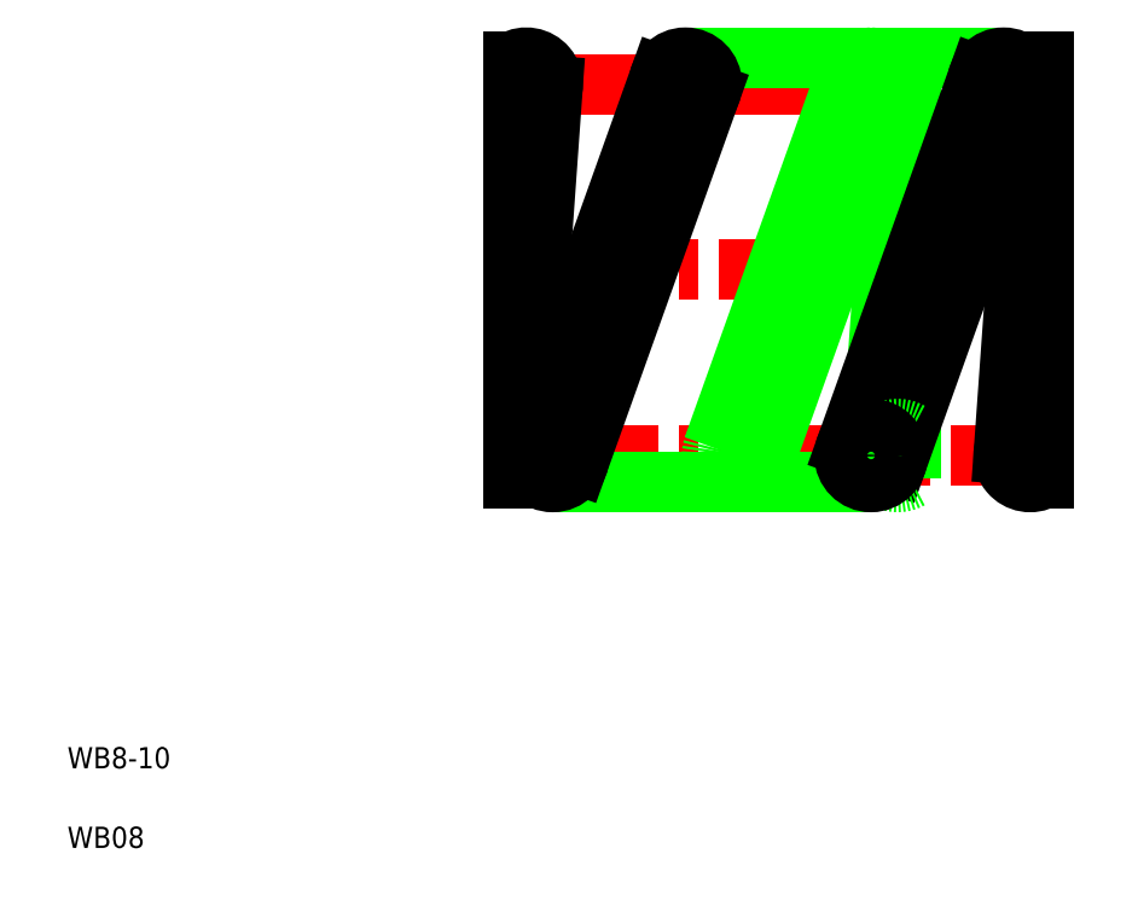
<metadata>
{"format":"dxf","ext":"dxf","renderer":"ezdxf+matplotlib","layout":"modelspace","background":"white","min_lineweight":24,"dpi":150}
</metadata>
<code>
0
SECTION
2
ENTITIES
0
LINE
8
CENTER
10
8.9
20
11.9
30
0
11
19.9
21
11.9
31
0
0
LINE
8
CENTER
10
8.9
20
15.4
30
0
11
19.9
21
15.4
31
0
0
LINE
8
CENTER
10
8.9
20
8.398
30
0
11
19.9
21
8.398
31
0
0
LINE
8
0
10
14.12
20
8.229
30
0
11
16.62
21
15.23
31
0
0
LINE
8
0
10
13.18
20
8.566
30
0
11
15.68
21
15.57
31
0
0
LINE
8
0
10
10.15
20
7.898
30
0
11
16.15
21
7.898
31
0
0
LINE
8
0
10
12.65
20
15.9
30
0
11
18.65
21
15.9
31
0
0
LINE
8
0
10
13.12
20
15.23
30
0
11
10.62
21
8.229
31
0
0
LINE
8
0
10
12.18
20
15.57
30
0
11
9.679
21
8.566
31
0
0
LINE
8
0
10
10.15
20
15.36
30
0
11
9.649
21
8.362
31
0
0
LINE
8
0
10
9.4
20
15.83
30
0
11
9.4
21
7.965
31
0
0
TEXT
8
0
10
1
20
1
30
0
40
0.4
1
WB08
0
TEXT
8
0
10
1
20
2.5
30
0
40
0.4
1
WB8-10
0
CIRCLE
8
0
10
10.15
20
8.398
30
0
40
0.5
0
ARC
8
0
10
9.15
20
8.398
30
0
40
0.5
50
300
51
60
0
CIRCLE
8
0
10
13.65
20
8.398
30
0
40
0.5
0
ARC
8
0
10
9.65
20
15.4
30
0
40
0.5
50
240
51
120
0
CIRCLE
8
0
10
12.65
20
15.4
30
0
40
0.5
0
LINE
8
0
10
14.15
20
15.9
30
0
11
14.15
21
15.9
31
0
0
LINE
8
0
10
16.15
20
8.433
30
0
11
16.65
21
15.43
31
0
0
LINE
8
0
10
16.9
20
7.965
30
0
11
16.9
21
15.83
31
0
0
LINE
8
0
10
18.65
20
8.433
30
0
11
19.15
21
15.43
31
0
0
LINE
8
0
10
16.62
20
8.229
30
0
11
19.12
21
15.23
31
0
0
LINE
8
0
10
15.68
20
8.566
30
0
11
18.18
21
15.57
31
0
0
LINE
8
0
10
19.4
20
7.965
30
0
11
19.4
21
15.83
31
0
0
ARC
8
0
10
19.15
20
8.398
30
0
40
0.5
50
60
51
300
0
ARC
8
0
10
16.65
20
8.398
30
0
40
0.5
50
60
51
300
0
CIRCLE
8
0
10
16.15
20
8.398
30
0
40
0.5
0
CIRCLE
8
0
10
16.15
20
15.4
30
0
40
0.5
0
ARC
8
0
10
17.15
20
15.4
30
0
40
0.5
50
120
51
240
0
LINE
8
0
10
15.65
20
15.9
30
0
11
15.65
21
15.9
31
0
0
CIRCLE
8
0
10
18.65
20
15.4
30
0
40
0.5
0
ARC
8
0
10
19.65
20
15.4
30
0
40
0.5
50
120
51
240
0
ENDSEC
0
EOF

</code>
